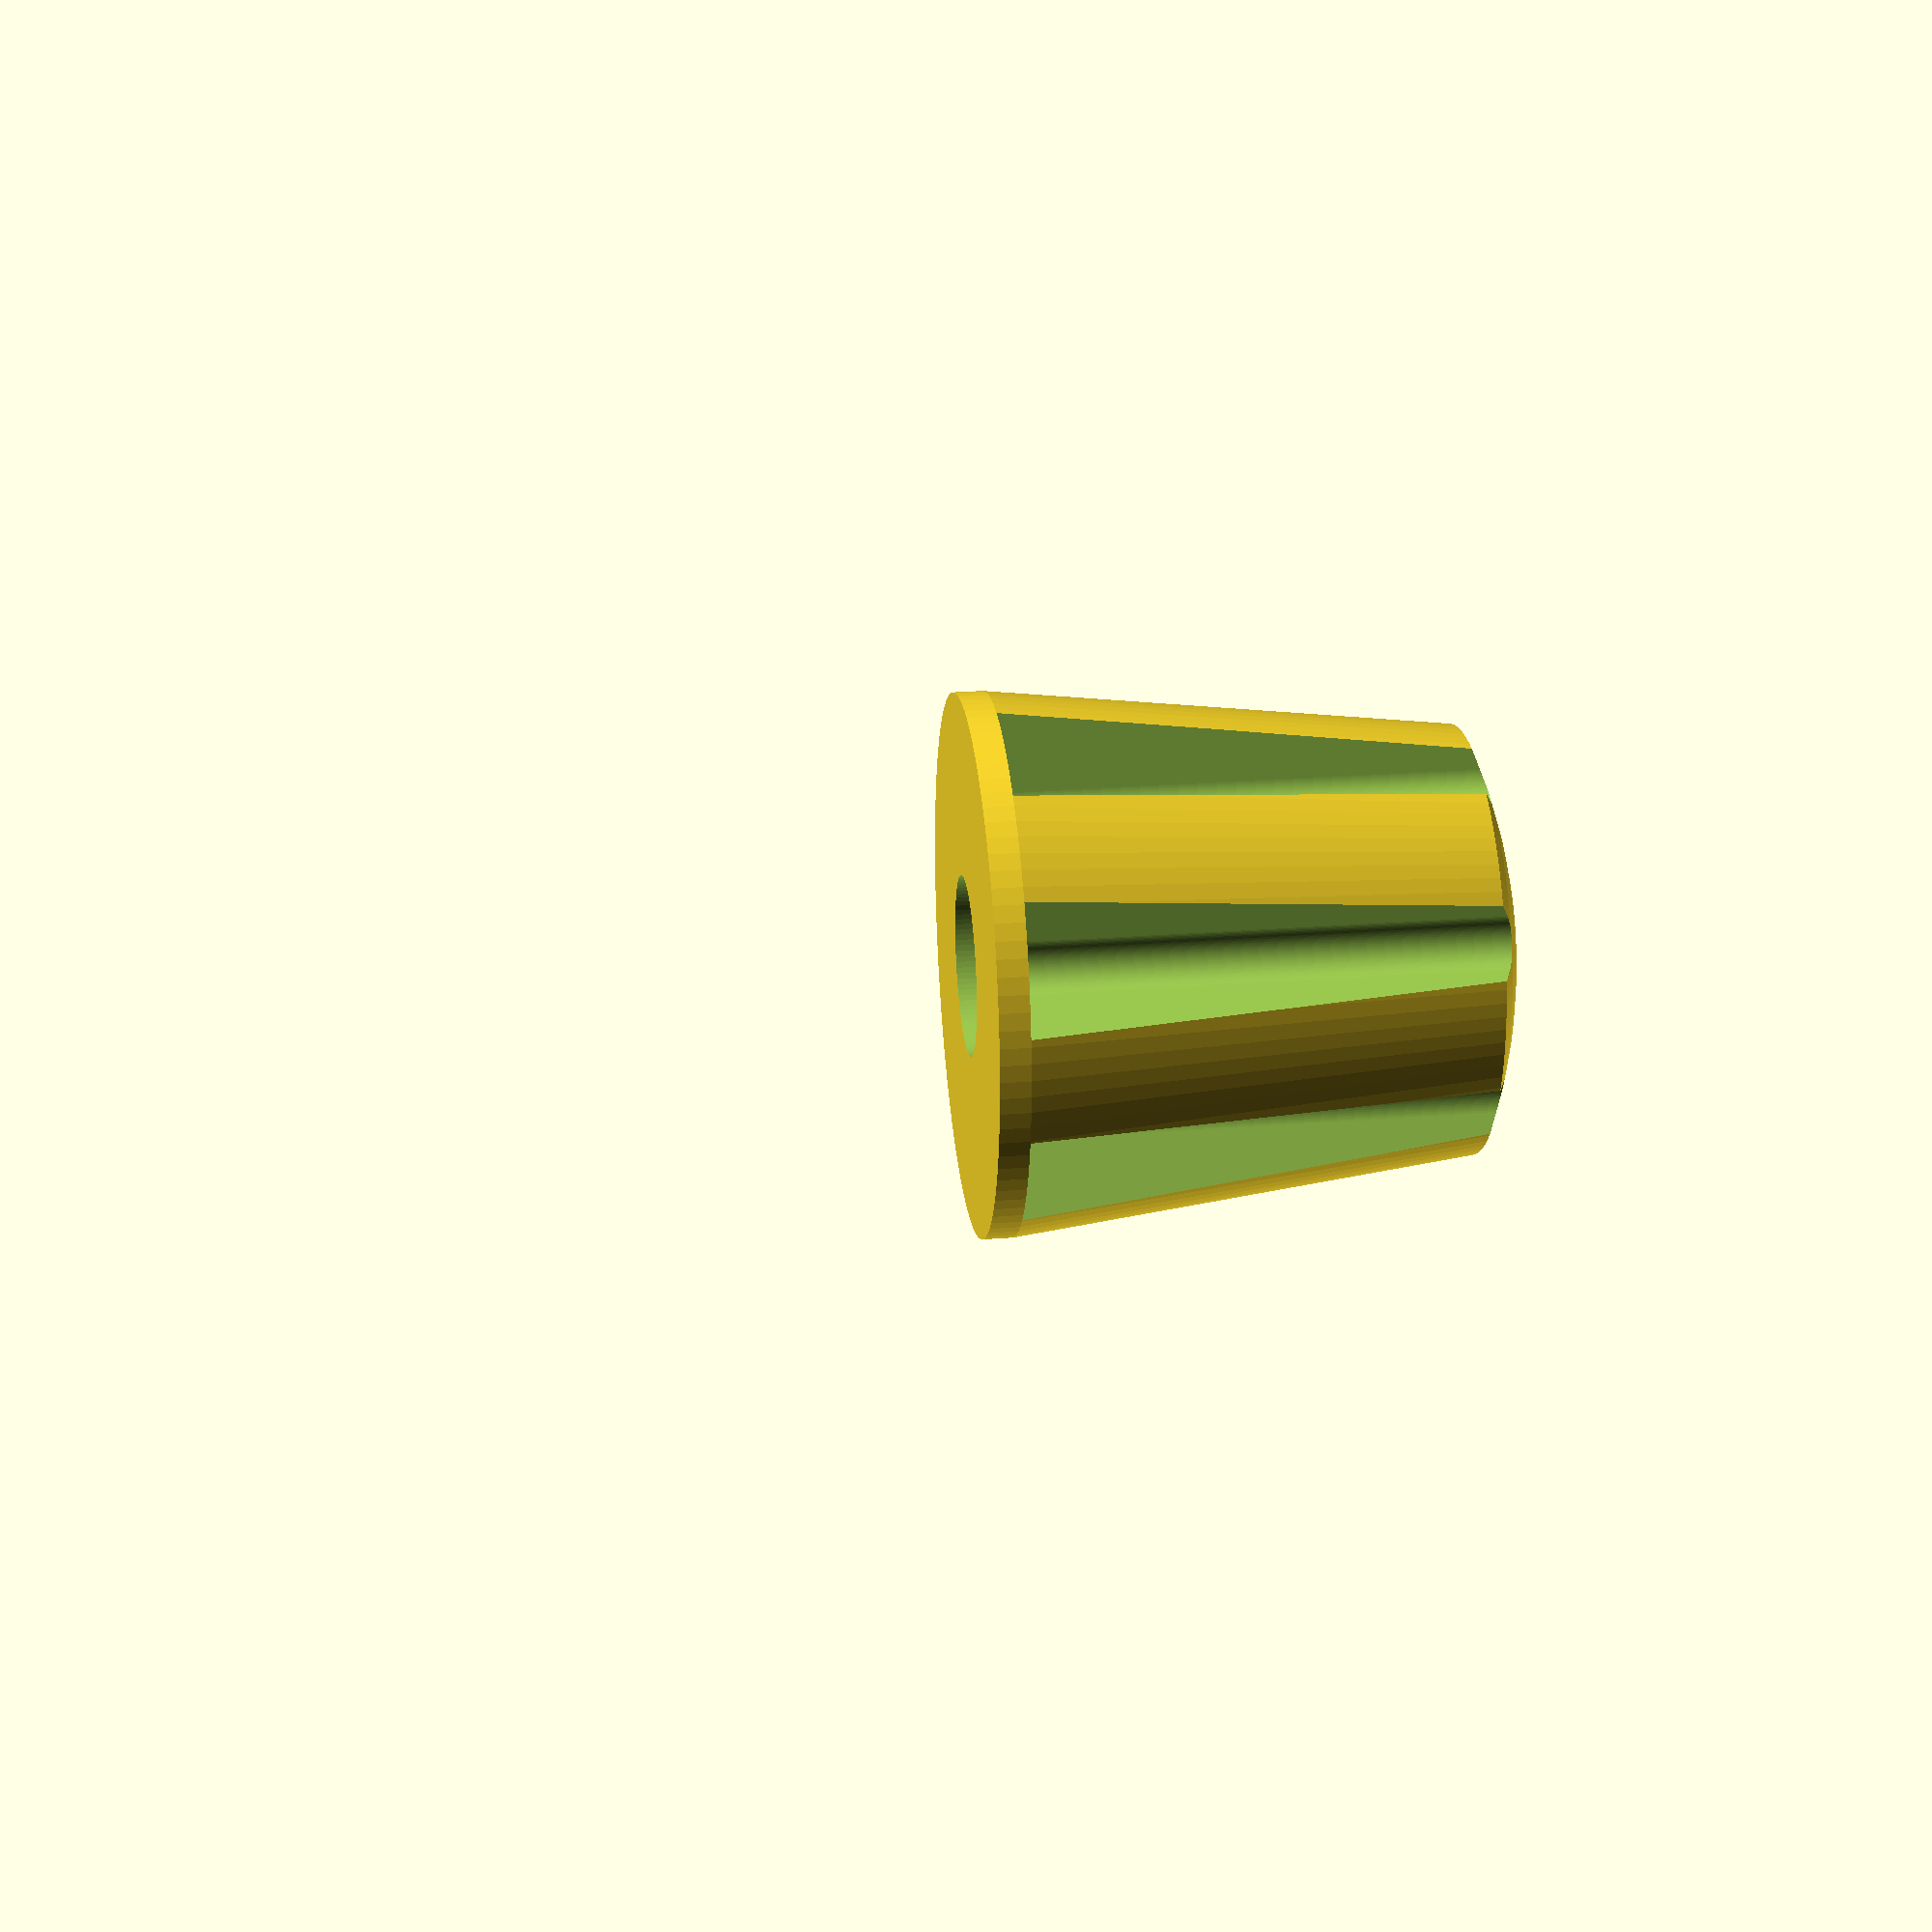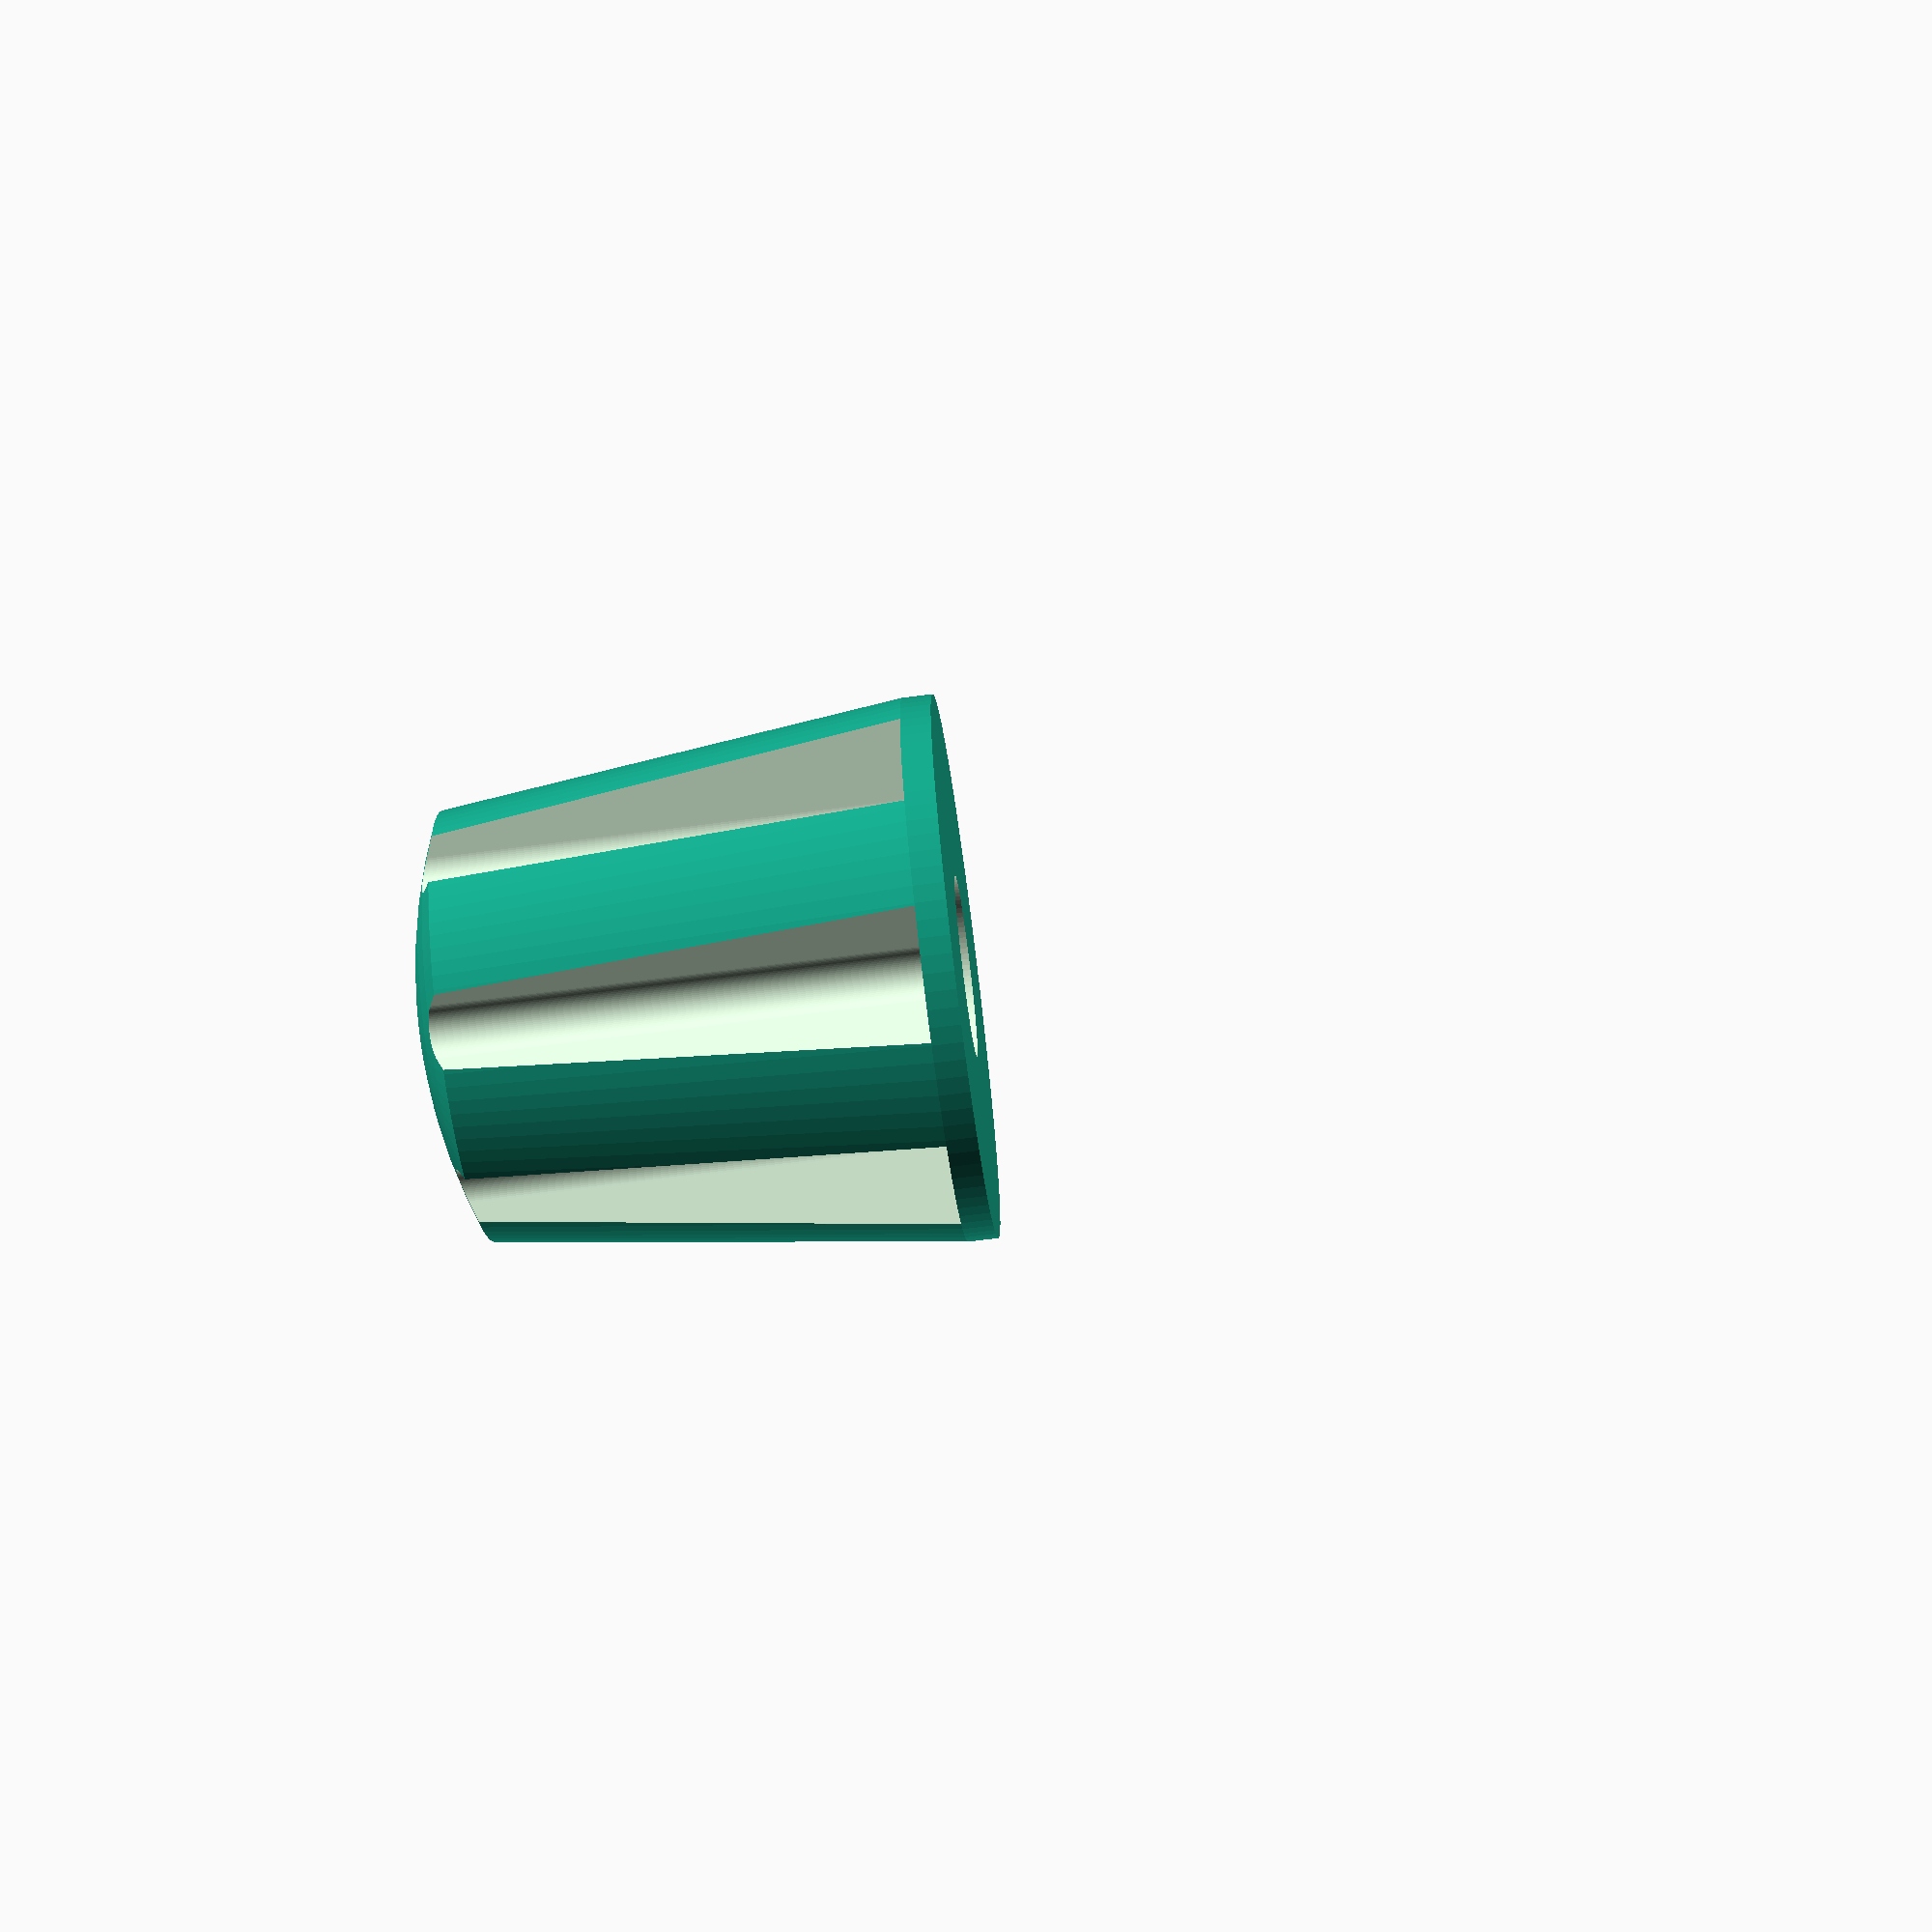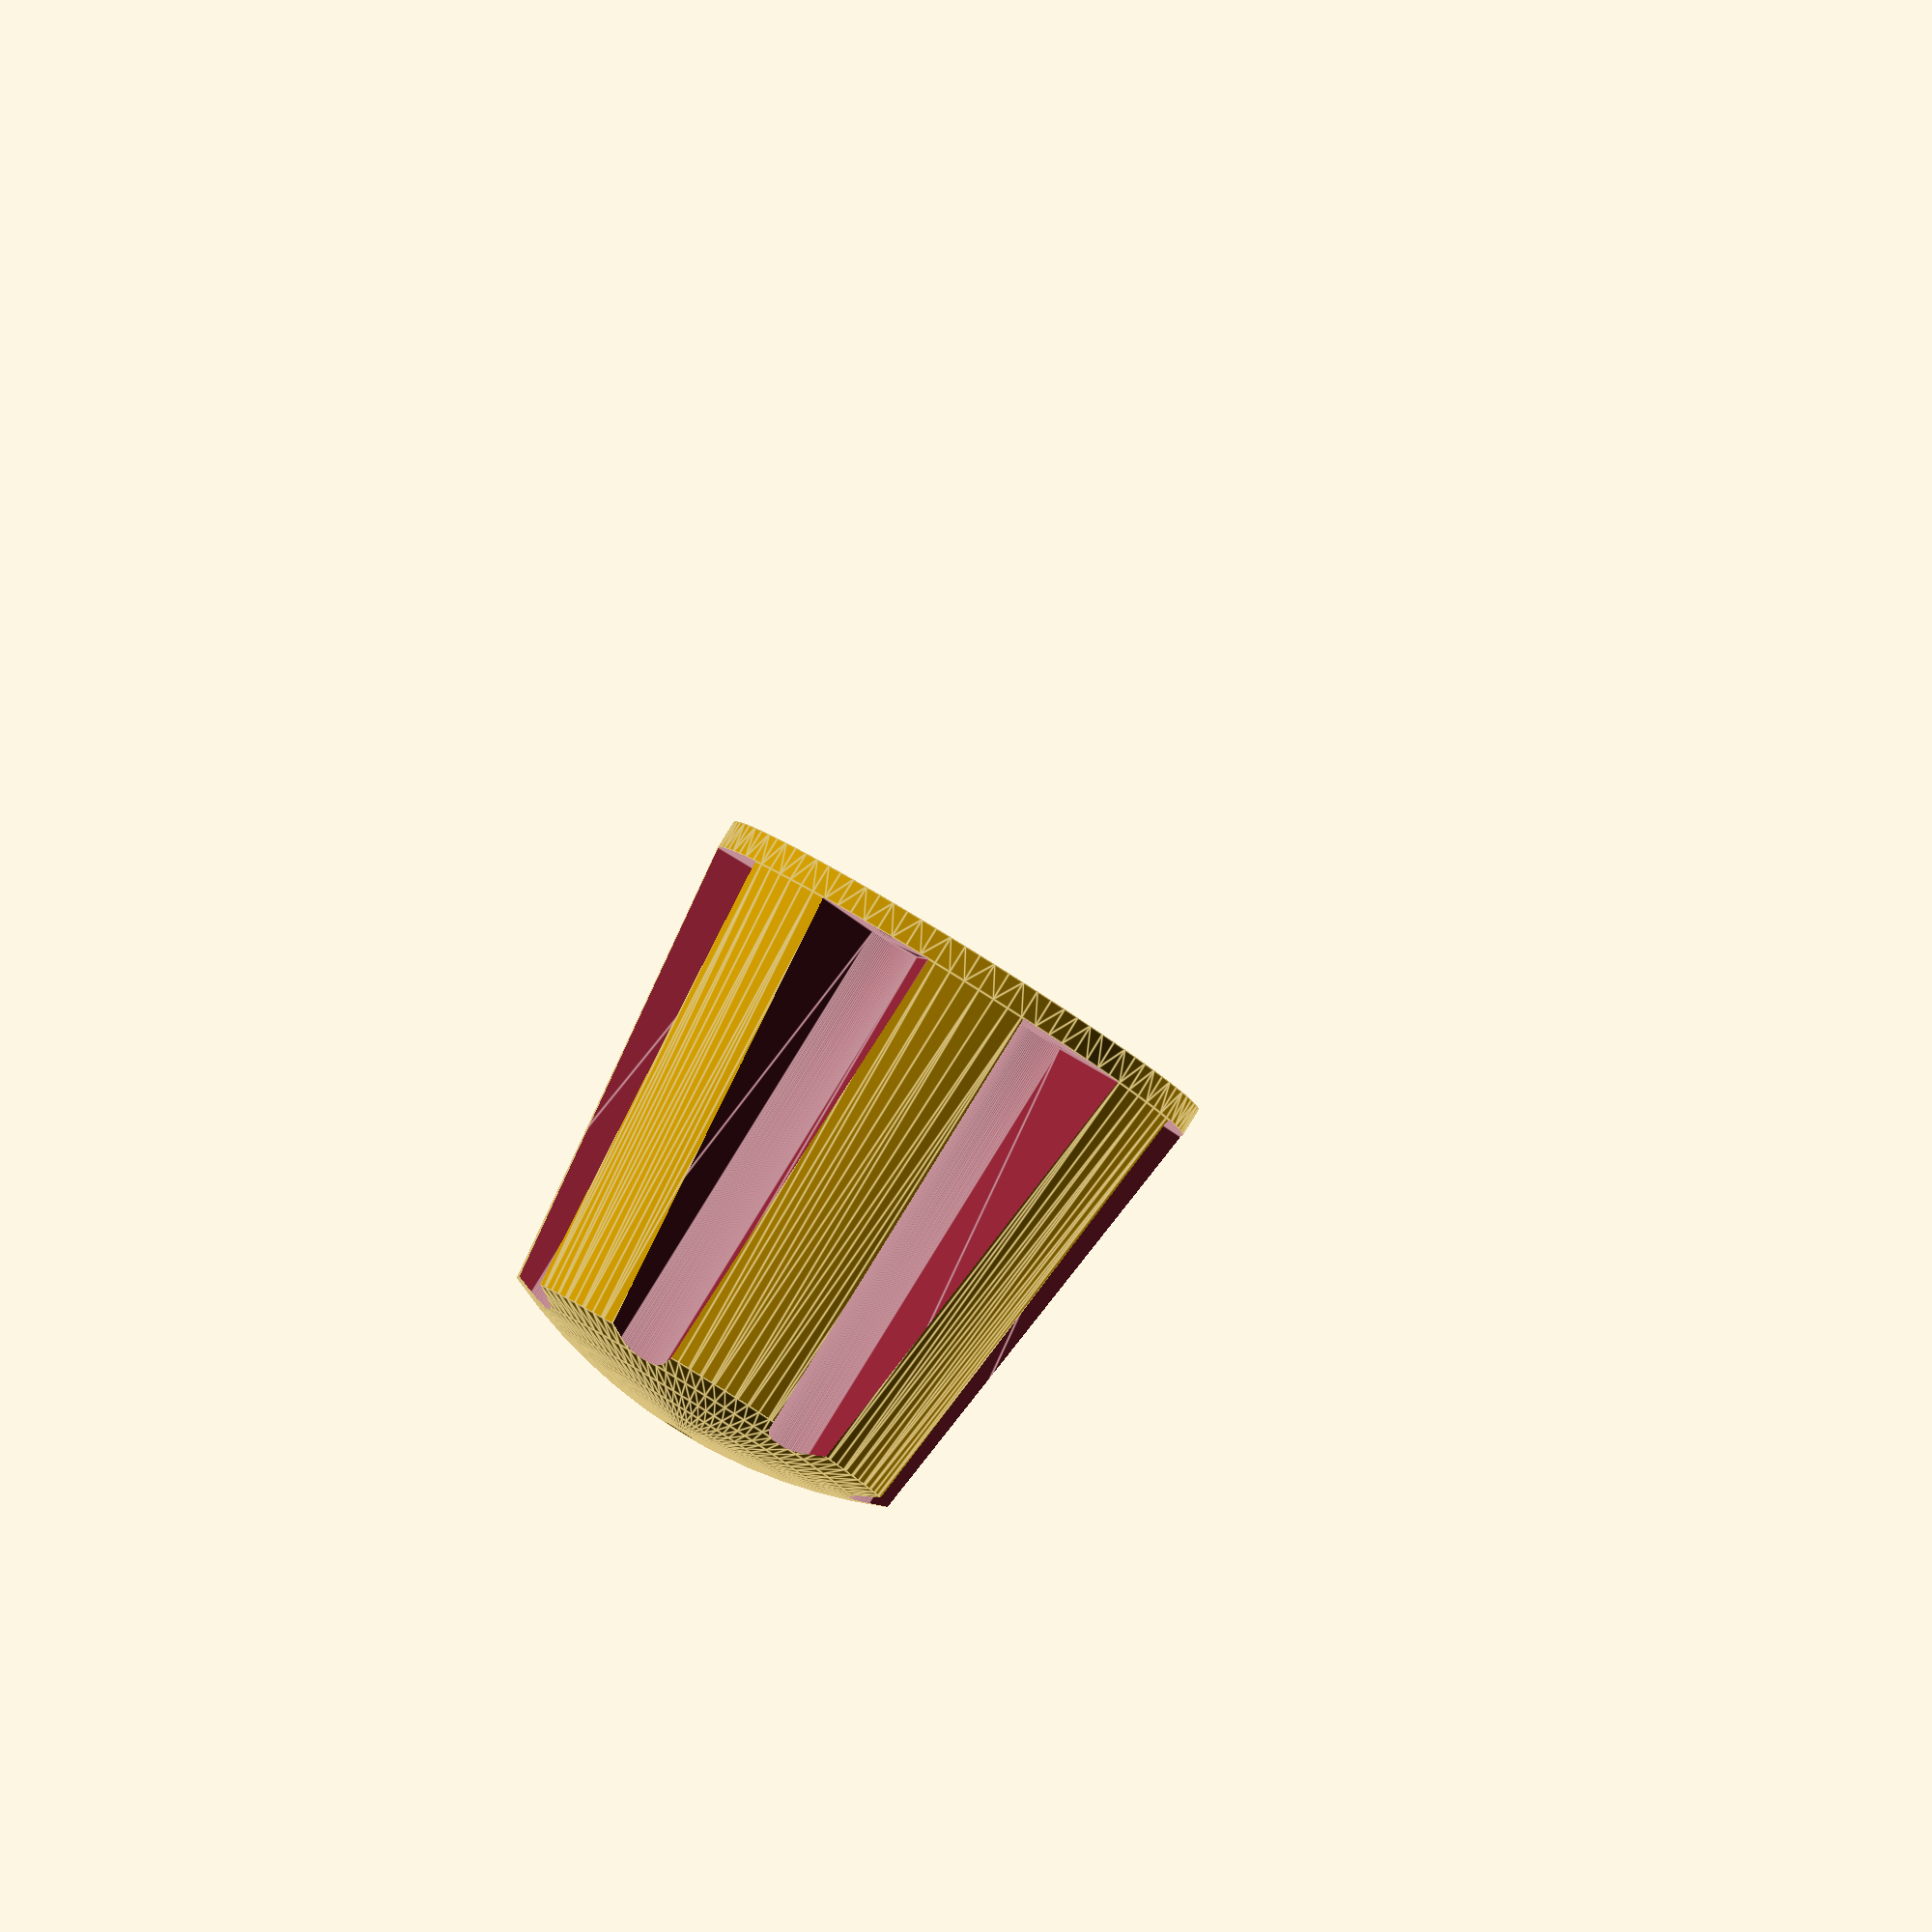
<openscad>
$fn=100; //smoothness

radius=9;
height=18;
numteeth=7;
pivotDiameter=6;
pivotHeight=11;
difference(){
    intersection(){
    hull(){
        cylinder(r=radius,h=1);
        translate([0,0,height-1])cylinder(r=radius-2,h=1);
    }
    sphere(height);
    }
    union(){
        translate([0,0,-1]) cylinder(r=pivotDiameter/2,h=pivotHeight+1);
        for (i=[0:numteeth]){
        rotate(a=360/numteeth*i,v=[0,0,1]) hull(){
            translate([radius+1,0,1]) cylinder(r=2.5,h=height+2);
            translate([radius-2,0,1]) cylinder(r=1,h=height+2);
        }
        }
    }
}



</openscad>
<views>
elev=153.1 azim=333.9 roll=276.8 proj=p view=solid
elev=250.7 azim=251.5 roll=82.7 proj=p view=wireframe
elev=274.1 azim=302.3 roll=31.7 proj=o view=edges
</views>
